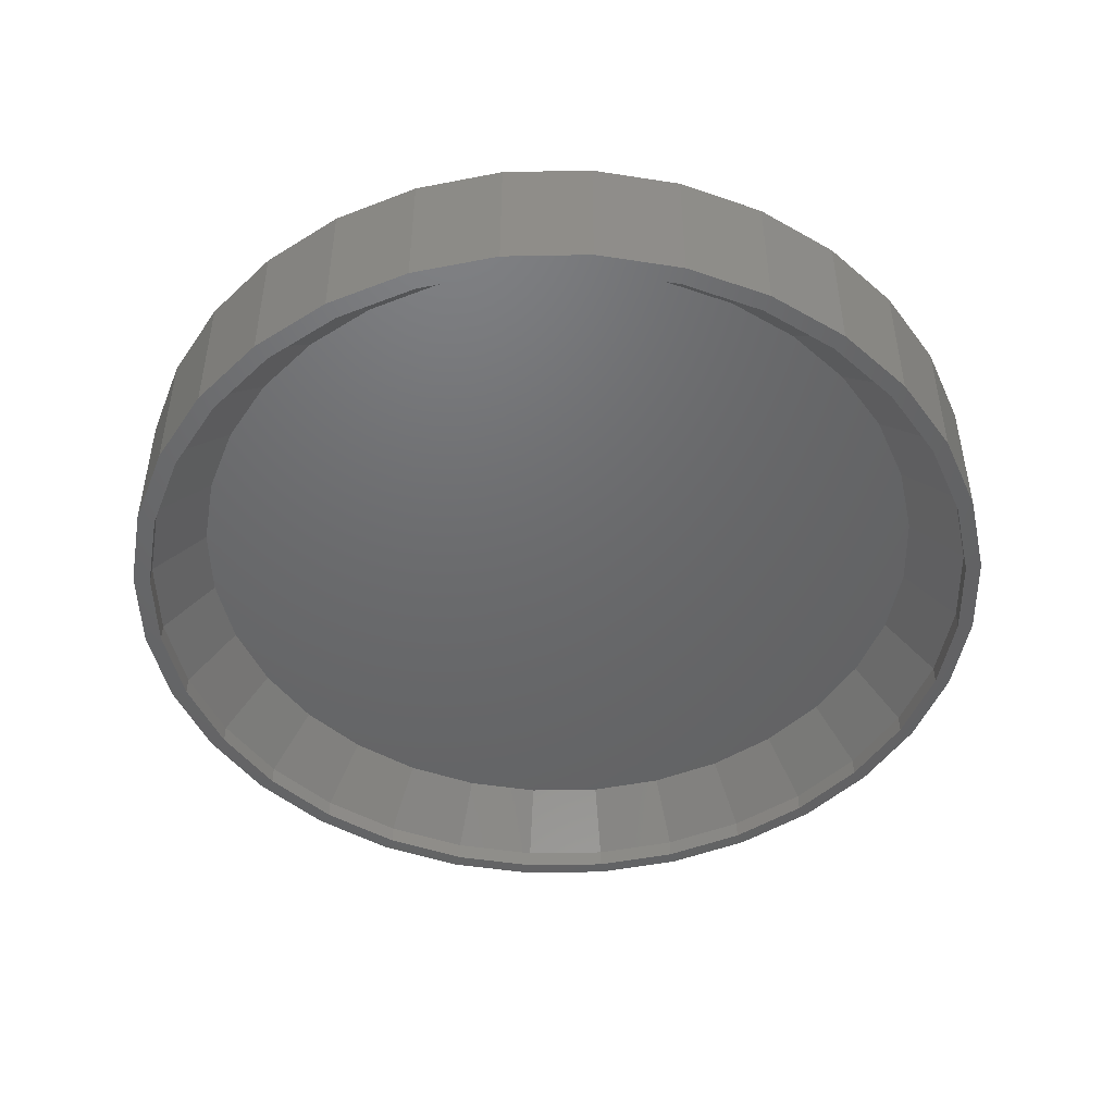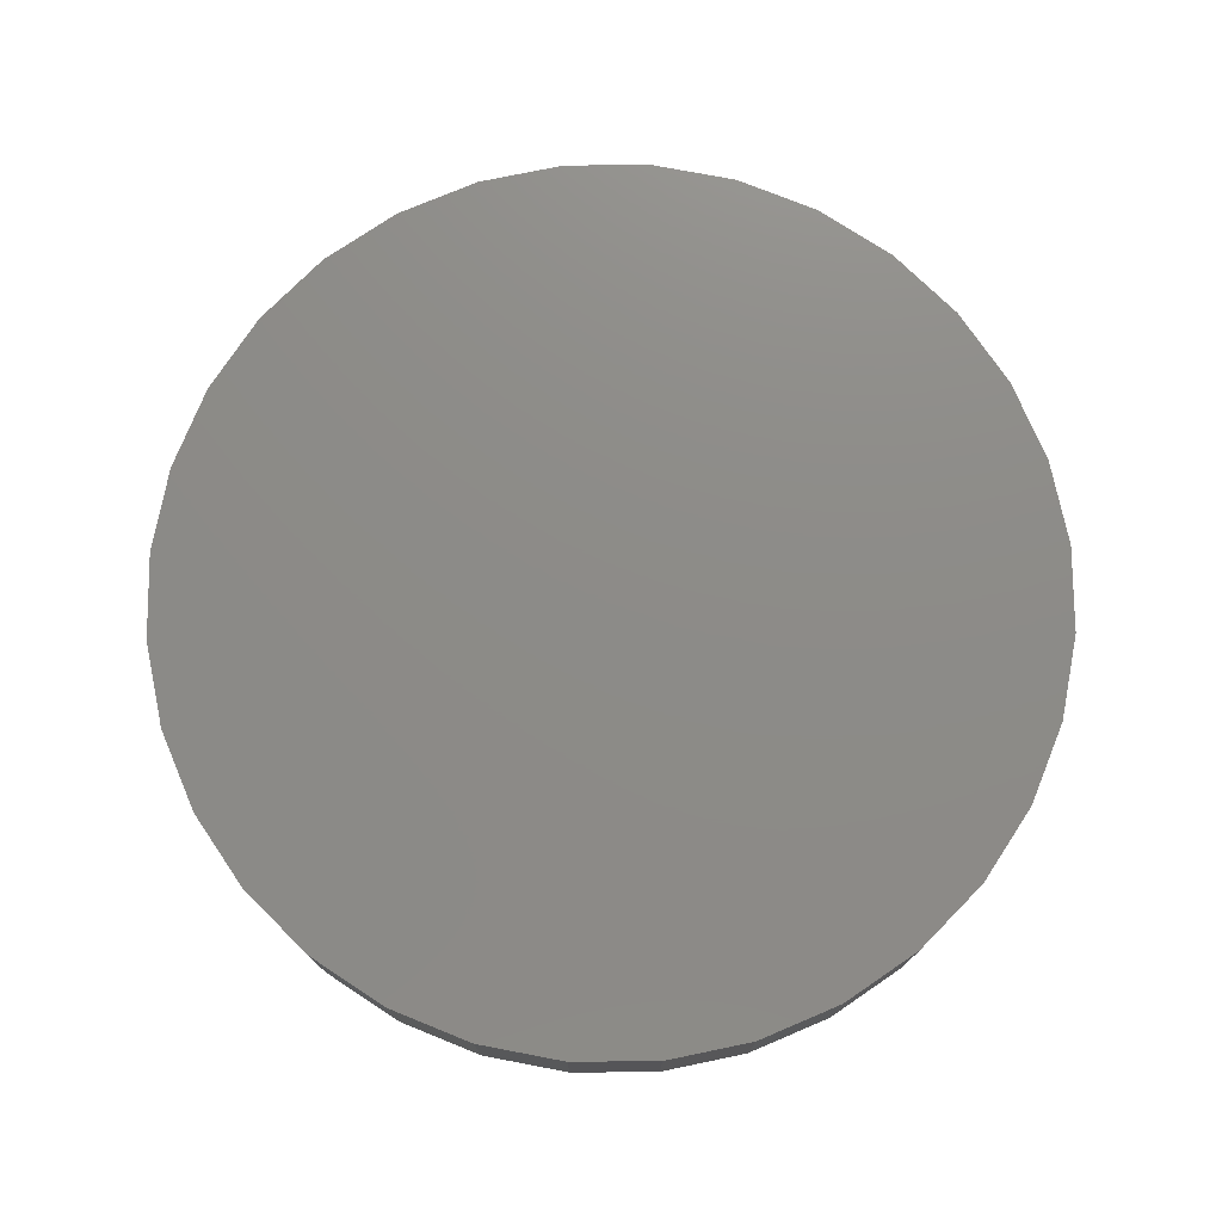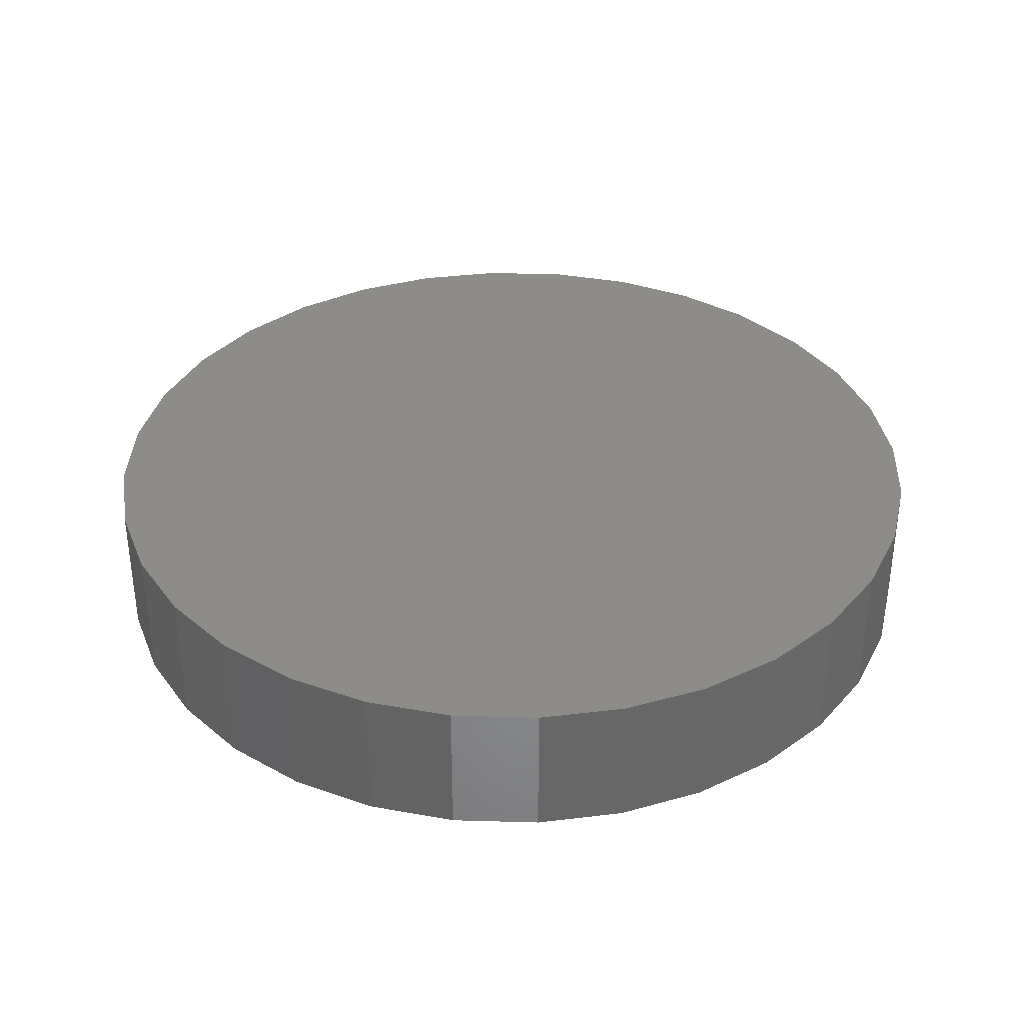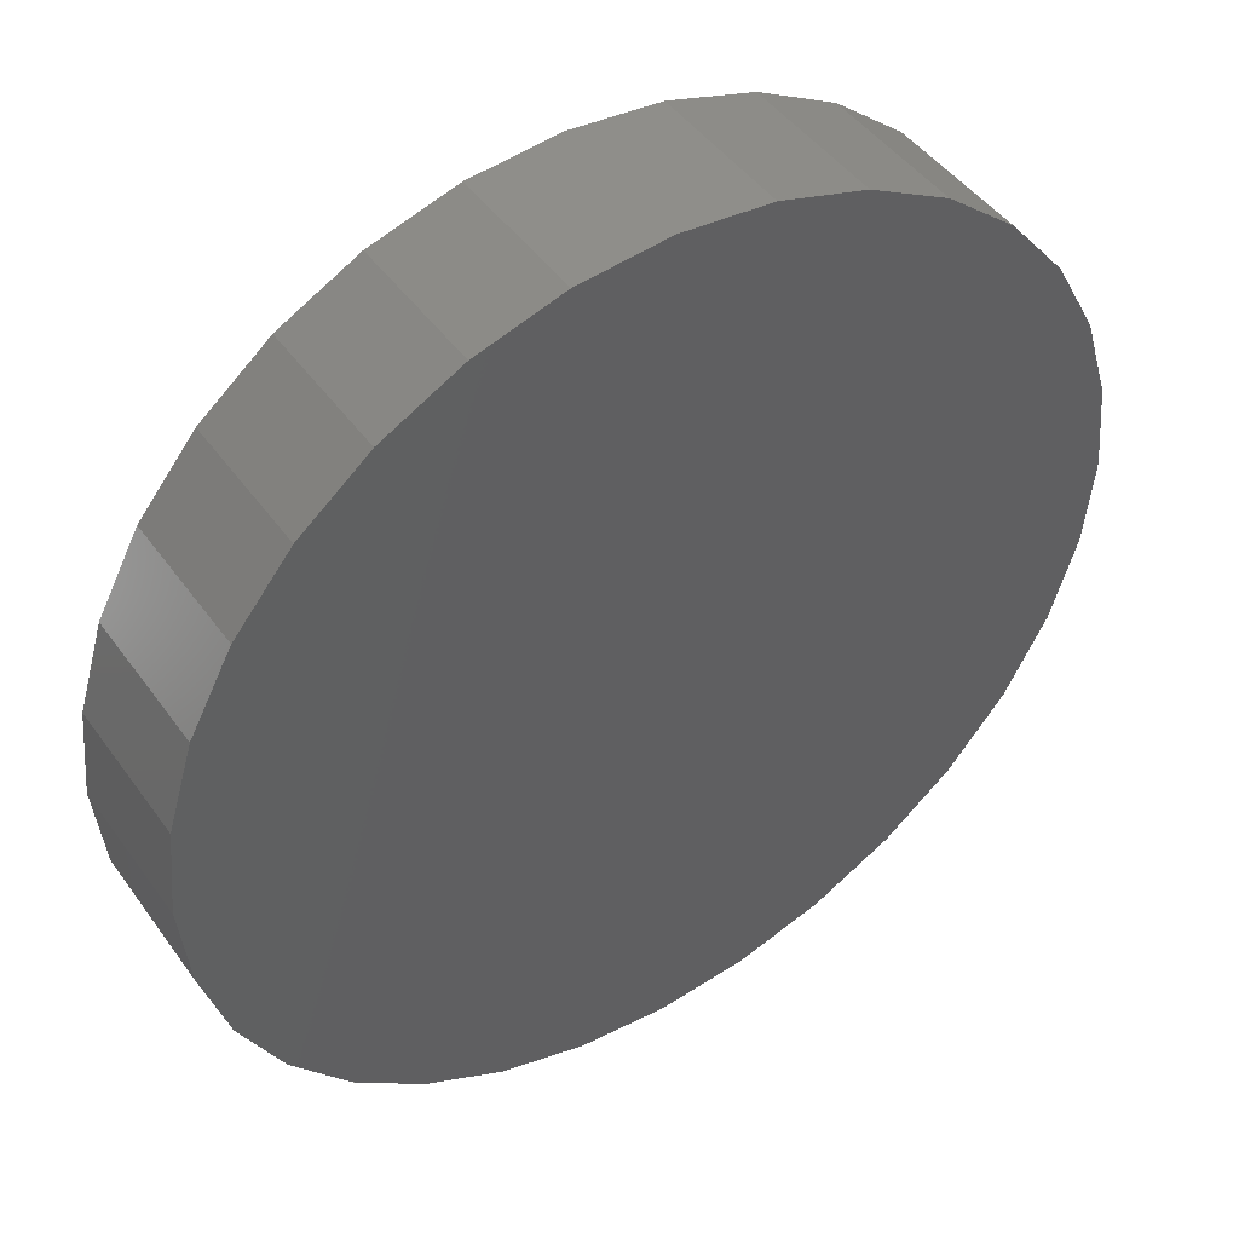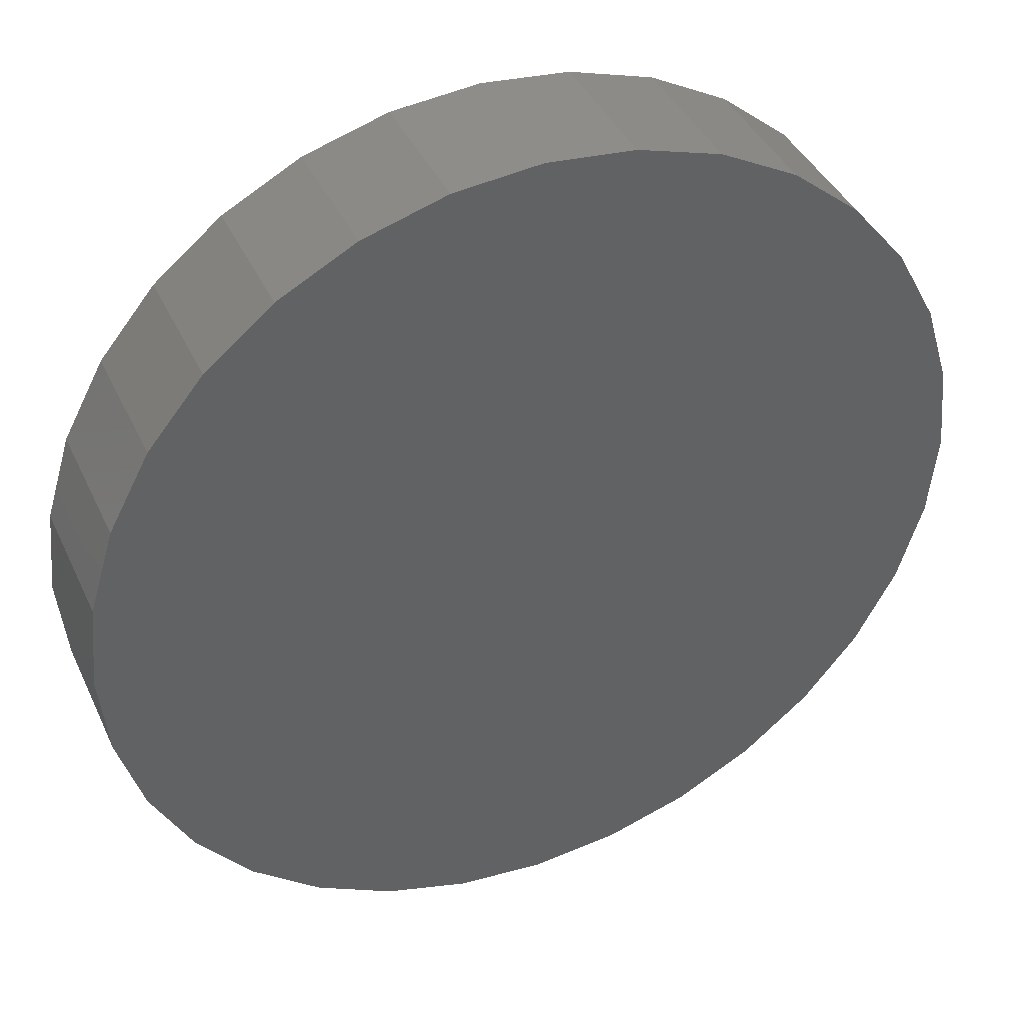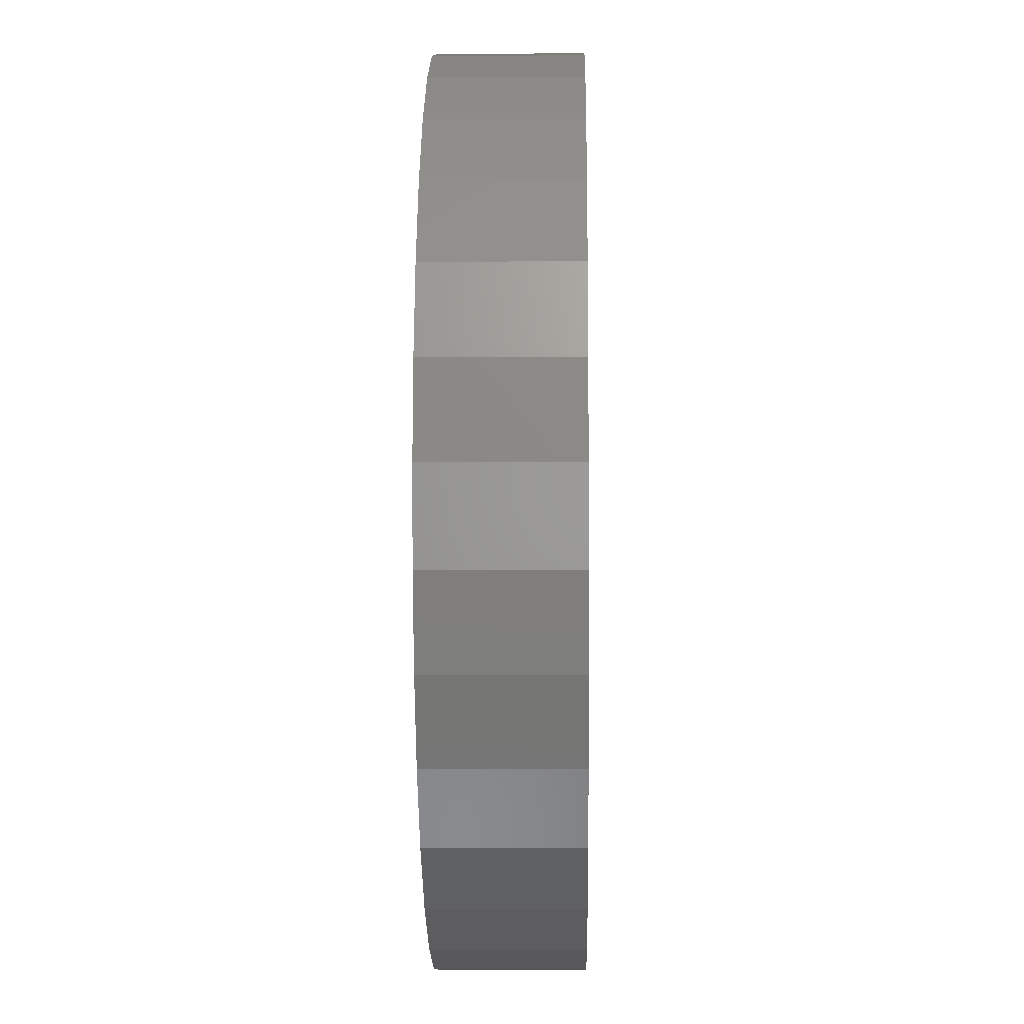
<metadata>
{"format":"stl","ext":"stl","renderer":"f3d","projection":"perspective","resolution":1024,"background":"white","views":[{"elev":-47.6,"azim":108.1,"up":"+Y"},{"elev":75.6,"azim":151.4,"up":"+Y"},{"elev":35.8,"azim":7.8,"up":"+Y"},{"elev":45.9,"azim":146.5,"up":"+Z"},{"elev":40.5,"azim":156.7,"up":"+Z"},{"elev":-5.2,"azim":-88.8,"up":"+Z"}]}
</metadata>
<code>
# stl→obj: 160 verts, 316 faces
v -0.122 -0.1172 0.6319
v 0.1294 -0.1172 0.6319
v 0.003701 -0.1172 0.6443
v 0.2503 -0.1172 0.5953
v -0.2429 -0.1172 0.5953
v 0.3617 -0.1172 0.5357
v -0.3543 -0.1172 0.5357
v 0.4593 -0.1172 0.4556
v -0.4519 -0.1172 0.4556
v 0.5394 -0.1172 0.358
v -0.532 -0.1172 0.358
v 0.599 -0.1172 0.2466
v -0.5916 -0.1172 0.2466
v 0.6356 -0.1172 0.1257
v -0.6282 -0.1172 0.1257
v 0.648 -0.1172 -1.57e-16
v -0.6406 -0.1172 -1.528e-07
v 0.6356 -0.1172 -0.1257
v -0.6282 -0.1172 -0.1257
v 0.599 -0.1172 -0.2466
v -0.5916 -0.1172 -0.2466
v 0.5394 -0.1172 -0.358
v -0.532 -0.1172 -0.358
v 0.4593 -0.1172 -0.4556
v -0.4519 -0.1172 -0.4556
v 0.3617 -0.1172 -0.5357
v -0.3543 -0.1172 -0.5357
v 0.2503 -0.1172 -0.5953
v -0.2429 -0.1172 -0.5953
v 0.1294 -0.1172 -0.6319
v -0.122 -0.1172 -0.6319
v 0.003701 -0.1172 -0.6443
v 0.003701 -0.2109 -0.7303
v 0.1462 -0.2422 -0.7162
v 0.1462 -0.2109 -0.7162
v 0.2832 -0.2422 -0.6747
v 0.2832 -0.2109 -0.6747
v 0.4094 -0.2422 -0.6072
v 0.4094 -0.2109 -0.6072
v 0.5201 -0.2422 -0.5164
v 0.5201 -0.2109 -0.5164
v 0.6109 -0.2422 -0.4057
v 0.6109 -0.2109 -0.4057
v 0.6784 -0.2422 -0.2795
v 0.6784 -0.2109 -0.2795
v 0.7199 -0.2422 -0.1425
v 0.7199 -0.2109 -0.1425
v 0.734 -0.2422 -8.724e-17
v 0.734 -0.2109 -8.724e-17
v 0.003701 -0.2422 -0.7303
v -0.1388 -0.2109 -0.7162
v -0.1388 -0.2422 -0.7162
v -0.2758 -0.2109 -0.6747
v -0.2758 -0.2422 -0.6747
v -0.402 -0.2109 -0.6072
v -0.402 -0.2422 -0.6072
v -0.5127 -0.2109 -0.5164
v -0.5127 -0.2422 -0.5164
v -0.6035 -0.2109 -0.4057
v -0.6035 -0.2422 -0.4057
v -0.671 -0.2109 -0.2795
v -0.671 -0.2422 -0.2795
v -0.7125 -0.2109 -0.1425
v -0.7125 -0.2422 -0.1425
v -0.7266 -0.2109 8.943e-17
v -0.7266 -0.2422 8.943e-17
v 0.003701 -0.2109 0.7303
v -0.1388 -0.2422 0.7162
v -0.1388 -0.2109 0.7162
v -0.2758 -0.2422 0.6747
v -0.2758 -0.2109 0.6747
v -0.402 -0.2422 0.6072
v -0.402 -0.2109 0.6072
v -0.5127 -0.2422 0.5164
v -0.5127 -0.2109 0.5164
v -0.6035 -0.2422 0.4057
v -0.6035 -0.2109 0.4057
v -0.671 -0.2422 0.2795
v -0.671 -0.2109 0.2795
v -0.7125 -0.2422 0.1425
v -0.7125 -0.2109 0.1425
v 0.003701 -0.2422 0.7303
v 0.1462 -0.2109 0.7162
v 0.1462 -0.2422 0.7162
v 0.2832 -0.2109 0.6747
v 0.2832 -0.2422 0.6747
v 0.4094 -0.2109 0.6072
v 0.4094 -0.2422 0.6072
v 0.5201 -0.2109 0.5164
v 0.5201 -0.2422 0.5164
v 0.6109 -0.2109 0.4057
v 0.6109 -0.2422 0.4057
v 0.6784 -0.2109 0.2795
v 0.6784 -0.2422 0.2795
v 0.7199 -0.2109 0.1425
v 0.7199 -0.2422 0.1425
v -0.14 -0.2422 0.7433
v -0.2821 -0.2422 0.7002
v -0.14 -0.2422 -0.7433
v 0.1558 -0.2422 0.7433
v 0.1558 -0.2422 -0.7433
v 0.2979 -0.2422 -0.7002
v 0.007895 -0.2422 -0.7579
v 0.007895 -0.2422 0.7579
v -0.2821 -0.2422 -0.7002
v -0.4132 -0.2422 -0.6302
v -0.528 -0.2422 -0.5359
v -0.6223 -0.2422 -0.4211
v -0.6923 -0.2422 -0.29
v -0.7354 -0.2422 -0.1479
v -0.75 -0.2422 9.281e-17
v -0.7354 -0.2422 0.1479
v -0.6923 -0.2422 0.29
v -0.6223 -0.2422 0.4211
v -0.528 -0.2422 0.5359
v -0.4132 -0.2422 0.6302
v 0.2979 -0.2422 0.7002
v 0.429 -0.2422 0.6302
v 0.5438 -0.2422 0.5359
v 0.6381 -0.2422 0.4211
v 0.7081 -0.2422 0.29
v 0.7512 -0.2422 0.1479
v 0.7658 -0.2422 -9.282e-17
v 0.7512 -0.2422 -0.1479
v 0.7081 -0.2422 -0.29
v 0.6381 -0.2422 -0.4211
v 0.5438 -0.2422 -0.5359
v 0.429 -0.2422 -0.6302
v 0.007895 8.327e-17 0.7579
v 0.1558 9.968e-17 0.7433
v -0.14 6.685e-17 0.7433
v 0.007895 8.327e-17 -0.7579
v -0.14 6.685e-17 -0.7433
v 0.1558 9.968e-17 -0.7433
v -0.2821 5.107e-17 -0.7002
v 0.2979 1.155e-16 -0.7002
v -0.4132 3.652e-17 -0.6302
v 0.429 1.3e-16 -0.6302
v -0.528 2.377e-17 -0.5359
v 0.5438 1.428e-16 -0.5359
v -0.6223 1.33e-17 -0.4211
v 0.6381 1.532e-16 -0.4211
v -0.6923 5.529e-18 -0.29
v 0.7081 1.61e-16 -0.29
v -0.7354 7.403e-19 -0.1479
v 0.7512 1.658e-16 -0.1479
v -0.75 -8.765e-19 9.281e-17
v 0.7658 1.674e-16 -9.282e-17
v -0.7354 7.403e-19 0.1479
v 0.7512 1.658e-16 0.1479
v -0.6923 5.529e-18 0.29
v 0.7081 1.61e-16 0.29
v -0.6223 1.33e-17 0.4211
v 0.6381 1.532e-16 0.4211
v -0.528 2.377e-17 0.5359
v 0.5438 1.428e-16 0.5359
v -0.4132 3.652e-17 0.6302
v 0.429 1.3e-16 0.6302
v -0.2821 5.107e-17 0.7002
v 0.2979 1.155e-16 0.7002
f 1 2 3
f 2 1 4
f 4 1 5
f 4 5 6
f 6 5 7
f 6 7 8
f 8 7 9
f 8 9 10
f 10 9 11
f 10 11 12
f 12 11 13
f 12 13 14
f 14 13 15
f 14 15 16
f 16 15 17
f 16 17 18
f 18 17 19
f 18 19 20
f 20 19 21
f 20 21 22
f 22 21 23
f 22 23 24
f 24 23 25
f 24 25 26
f 26 25 27
f 26 27 28
f 28 27 29
f 28 29 30
f 30 29 31
f 30 31 32
f 33 34 35
f 35 34 36
f 35 36 37
f 37 36 38
f 37 38 39
f 39 38 40
f 39 40 41
f 41 40 42
f 41 42 43
f 43 42 44
f 43 44 45
f 45 44 46
f 45 46 47
f 47 46 48
f 47 48 49
f 34 33 50
f 50 33 51
f 50 51 52
f 52 51 53
f 52 53 54
f 54 53 55
f 54 55 56
f 56 55 57
f 56 57 58
f 58 57 59
f 58 59 60
f 60 59 61
f 60 61 62
f 62 61 63
f 62 63 64
f 64 63 65
f 64 65 66
f 67 68 69
f 69 68 70
f 69 70 71
f 71 70 72
f 71 72 73
f 73 72 74
f 73 74 75
f 75 74 76
f 75 76 77
f 77 76 78
f 77 78 79
f 79 78 80
f 79 80 81
f 81 80 66
f 81 66 65
f 68 67 82
f 82 67 83
f 82 83 84
f 84 83 85
f 84 85 86
f 86 85 87
f 86 87 88
f 88 87 89
f 88 89 90
f 90 89 91
f 90 91 92
f 92 91 93
f 92 93 94
f 94 93 95
f 94 95 96
f 96 95 49
f 96 49 48
f 3 2 67
f 67 69 3
f 77 9 75
f 75 9 7
f 75 7 73
f 9 77 11
f 11 77 79
f 11 79 13
f 13 79 81
f 13 81 15
f 15 81 65
f 15 65 17
f 10 89 8
f 8 89 87
f 8 87 6
f 89 10 91
f 91 10 12
f 91 12 93
f 93 12 14
f 93 14 95
f 95 14 16
f 95 16 49
f 67 2 83
f 83 2 4
f 83 4 85
f 85 4 6
f 85 6 87
f 3 69 1
f 1 69 71
f 1 71 5
f 5 71 73
f 5 73 7
f 32 31 33
f 33 35 32
f 43 24 41
f 41 24 26
f 41 26 39
f 24 43 22
f 22 43 45
f 22 45 20
f 20 45 47
f 20 47 18
f 18 47 49
f 18 49 16
f 23 57 25
f 25 57 55
f 25 55 27
f 57 23 59
f 59 23 21
f 59 21 61
f 61 21 19
f 61 19 63
f 63 19 17
f 63 17 65
f 33 31 51
f 51 31 29
f 51 29 53
f 53 29 27
f 53 27 55
f 32 35 30
f 30 35 37
f 30 37 28
f 28 37 39
f 28 39 26
f 97 98 68
f 99 50 52
f 100 82 84
f 101 102 34
f 99 103 50
f 50 103 101
f 50 101 34
f 100 104 82
f 82 104 97
f 82 97 68
f 99 52 105
f 105 52 54
f 105 54 106
f 106 54 56
f 106 56 107
f 107 56 58
f 107 58 108
f 108 58 60
f 108 60 109
f 109 60 62
f 109 62 110
f 110 62 64
f 110 64 111
f 111 64 66
f 111 66 112
f 112 66 80
f 112 80 113
f 113 80 78
f 113 78 114
f 114 78 76
f 114 76 115
f 115 76 74
f 115 74 116
f 116 74 72
f 116 72 98
f 98 72 70
f 98 70 68
f 100 84 117
f 117 84 86
f 117 86 118
f 118 86 88
f 118 88 119
f 119 88 90
f 119 90 120
f 120 90 92
f 120 92 121
f 121 92 94
f 121 94 122
f 122 94 96
f 122 96 123
f 123 96 48
f 123 48 124
f 124 48 46
f 124 46 125
f 125 46 44
f 125 44 126
f 126 44 42
f 126 42 127
f 127 42 40
f 127 40 128
f 128 40 38
f 128 38 102
f 102 38 36
f 102 36 34
f 129 130 131
f 132 133 134
f 134 133 135
f 134 135 136
f 136 135 137
f 136 137 138
f 138 137 139
f 138 139 140
f 140 139 141
f 140 141 142
f 142 141 143
f 142 143 144
f 144 143 145
f 144 145 146
f 146 145 147
f 146 147 148
f 148 147 149
f 148 149 150
f 150 149 151
f 150 151 152
f 152 151 153
f 152 153 154
f 154 153 155
f 154 155 156
f 156 155 157
f 156 157 158
f 158 157 159
f 158 159 160
f 160 159 131
f 160 131 130
f 148 123 146
f 146 123 124
f 146 124 144
f 144 124 125
f 144 125 142
f 142 125 126
f 142 126 140
f 140 126 127
f 140 127 138
f 138 127 128
f 138 128 136
f 136 128 102
f 136 102 134
f 134 102 101
f 134 101 132
f 132 101 103
f 132 103 133
f 133 103 99
f 133 99 135
f 135 99 105
f 135 105 137
f 137 105 106
f 137 106 139
f 139 106 107
f 139 107 141
f 141 107 108
f 141 108 143
f 143 108 109
f 143 109 145
f 145 109 110
f 145 110 147
f 147 110 111
f 147 111 149
f 149 111 112
f 149 112 151
f 151 112 113
f 151 113 153
f 153 113 114
f 153 114 155
f 155 114 115
f 155 115 157
f 157 115 116
f 157 116 159
f 159 116 98
f 159 98 131
f 131 98 97
f 131 97 129
f 129 97 104
f 129 104 130
f 130 104 100
f 130 100 160
f 160 100 117
f 160 117 158
f 158 117 118
f 158 118 156
f 156 118 119
f 156 119 154
f 154 119 120
f 154 120 152
f 152 120 121
f 152 121 150
f 150 121 122
f 150 122 148
f 148 122 123

</code>
